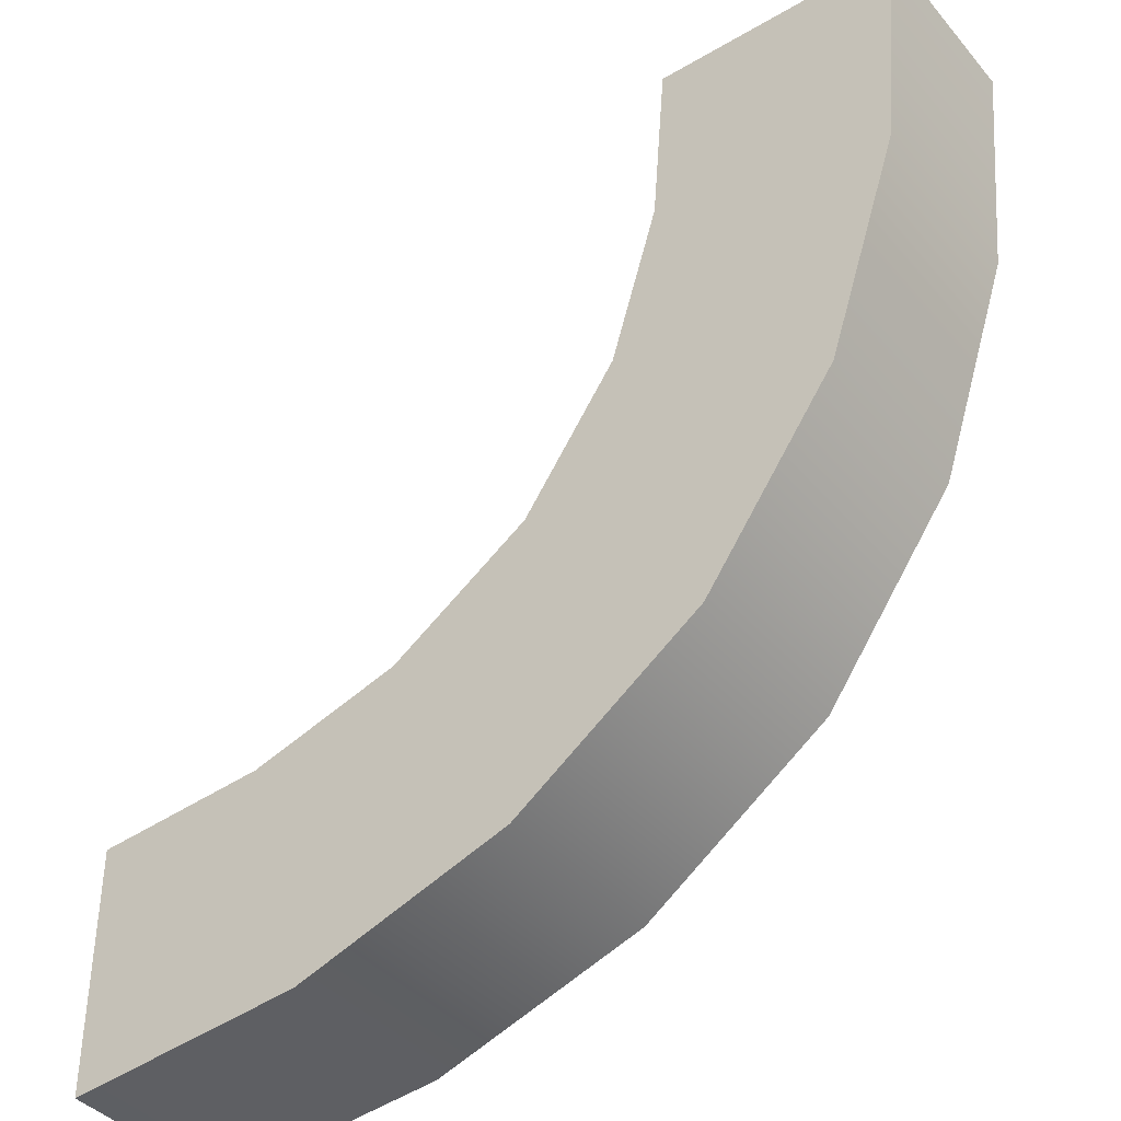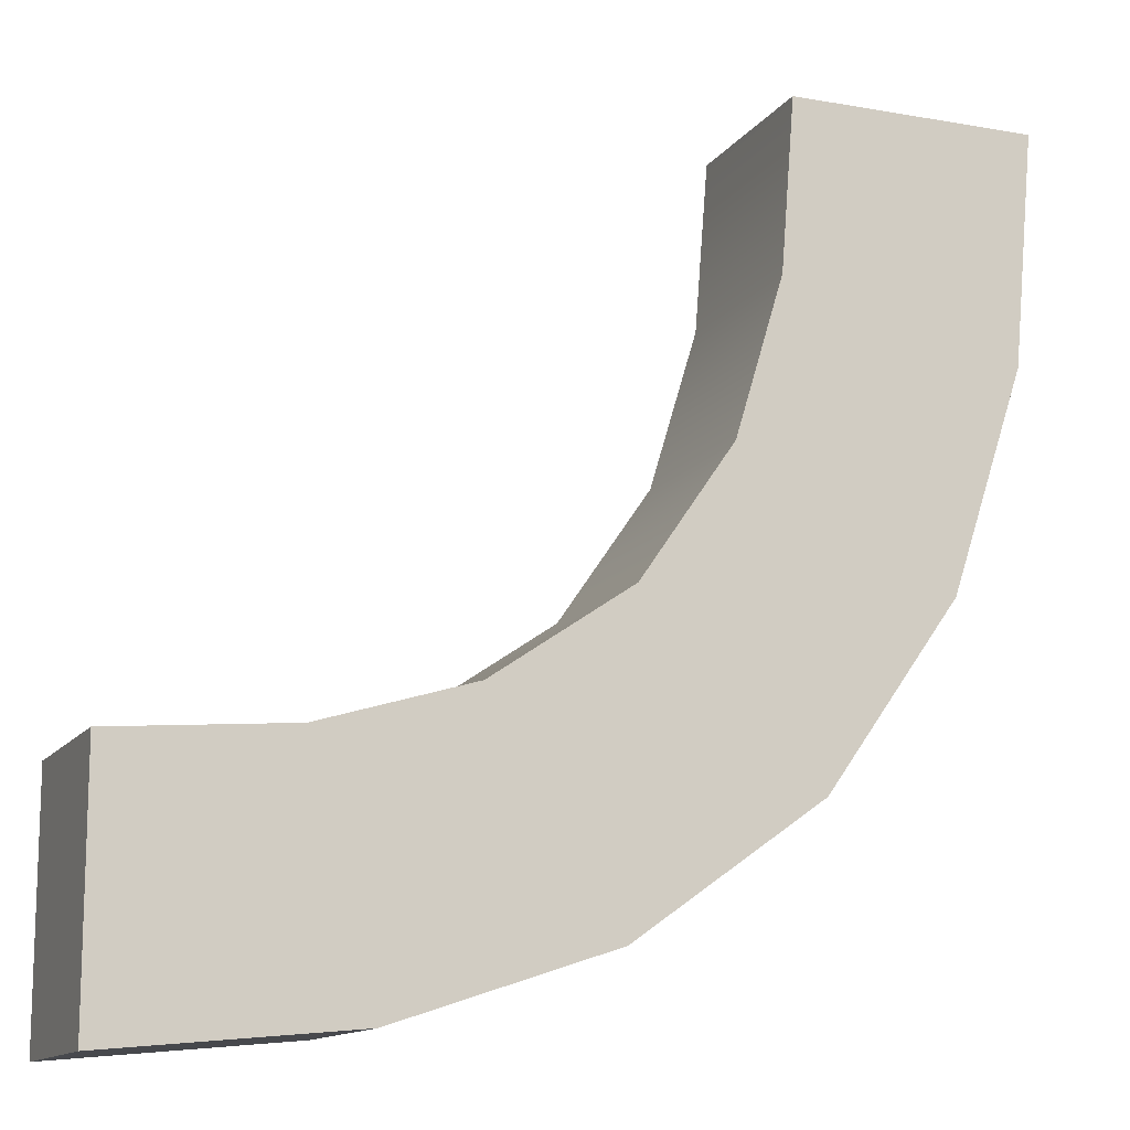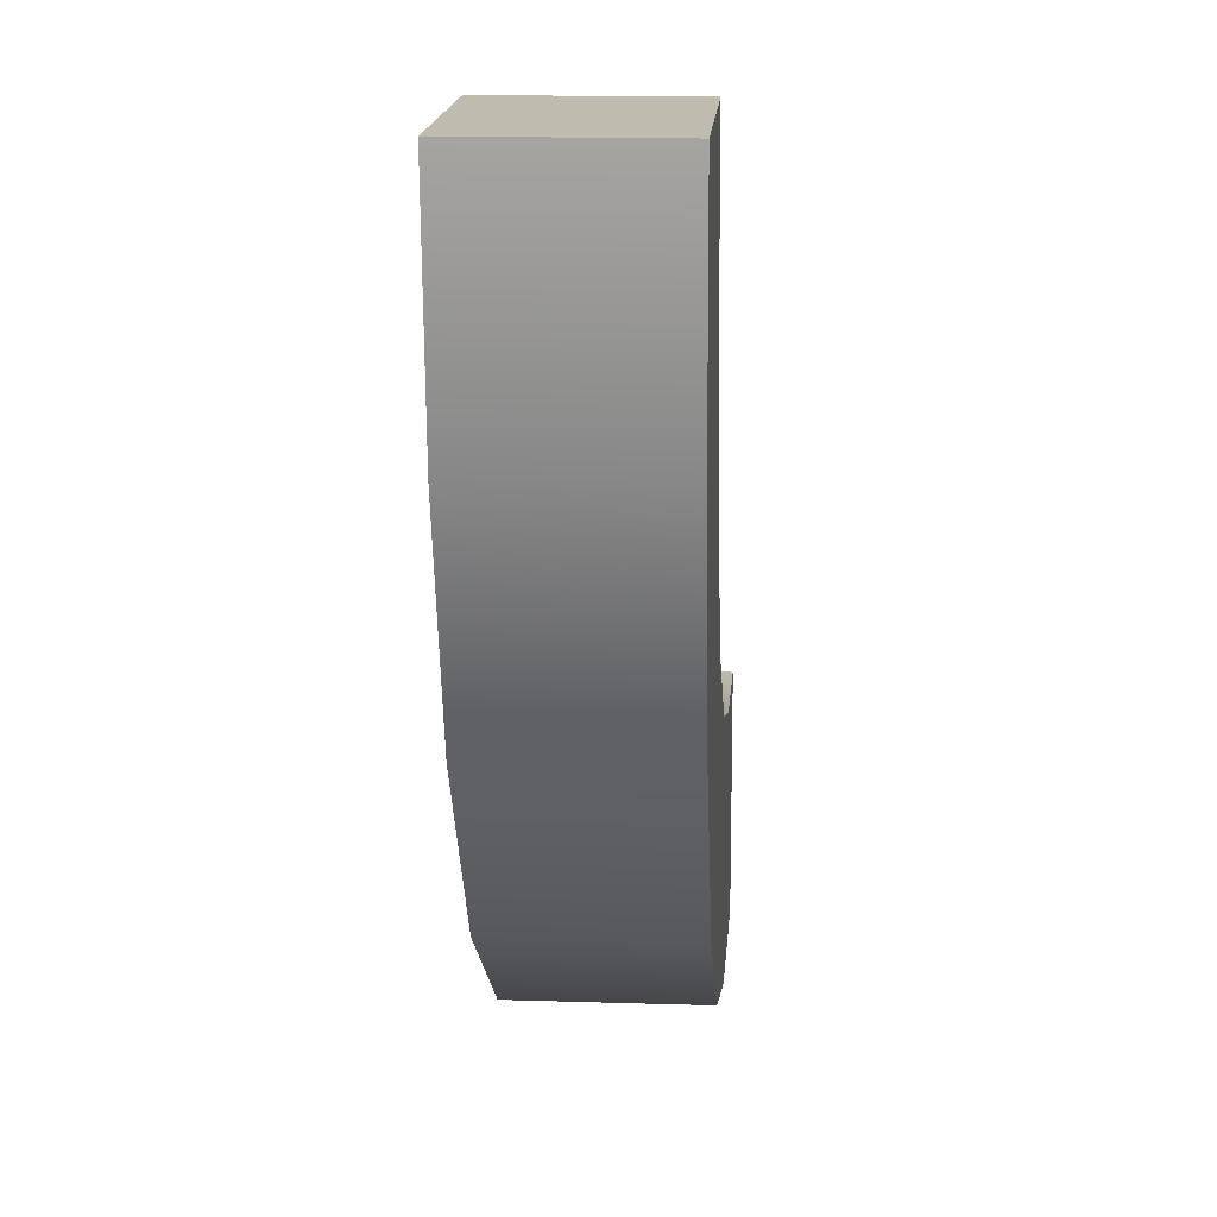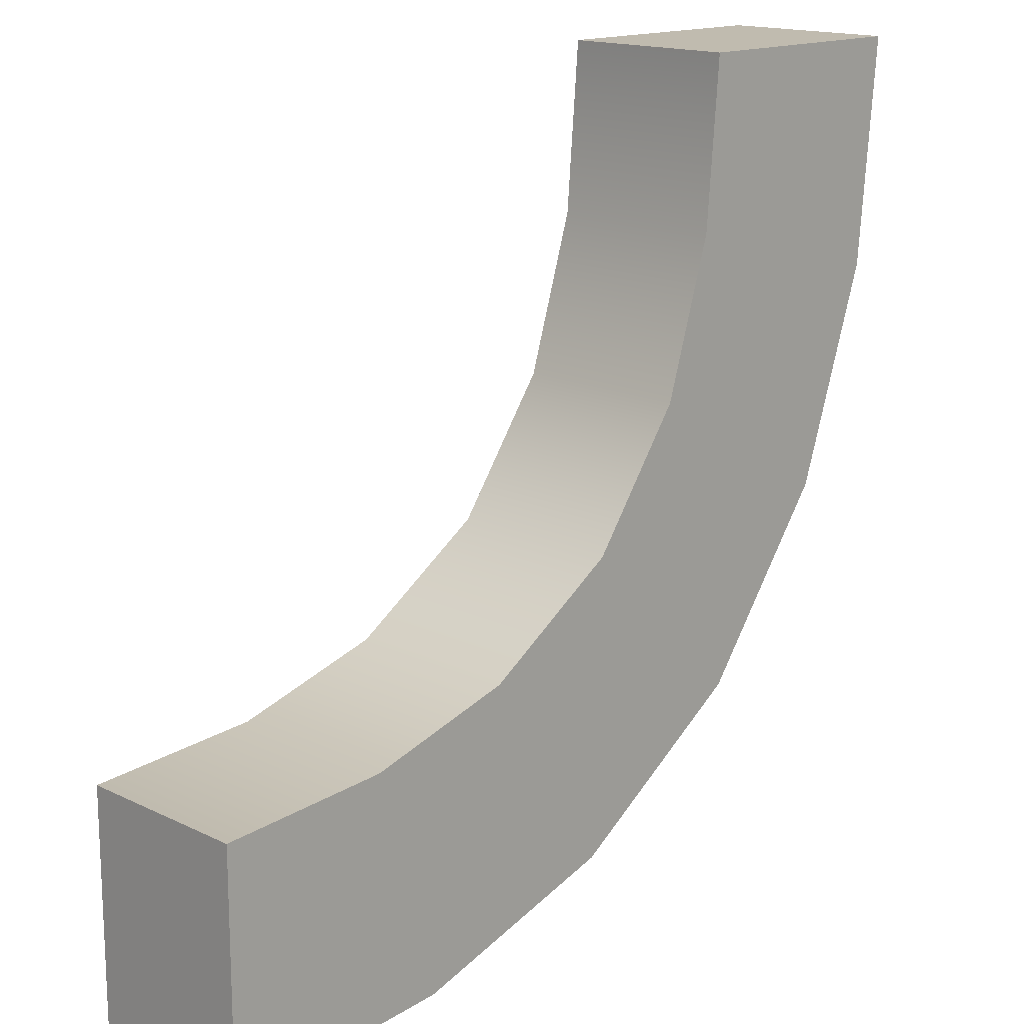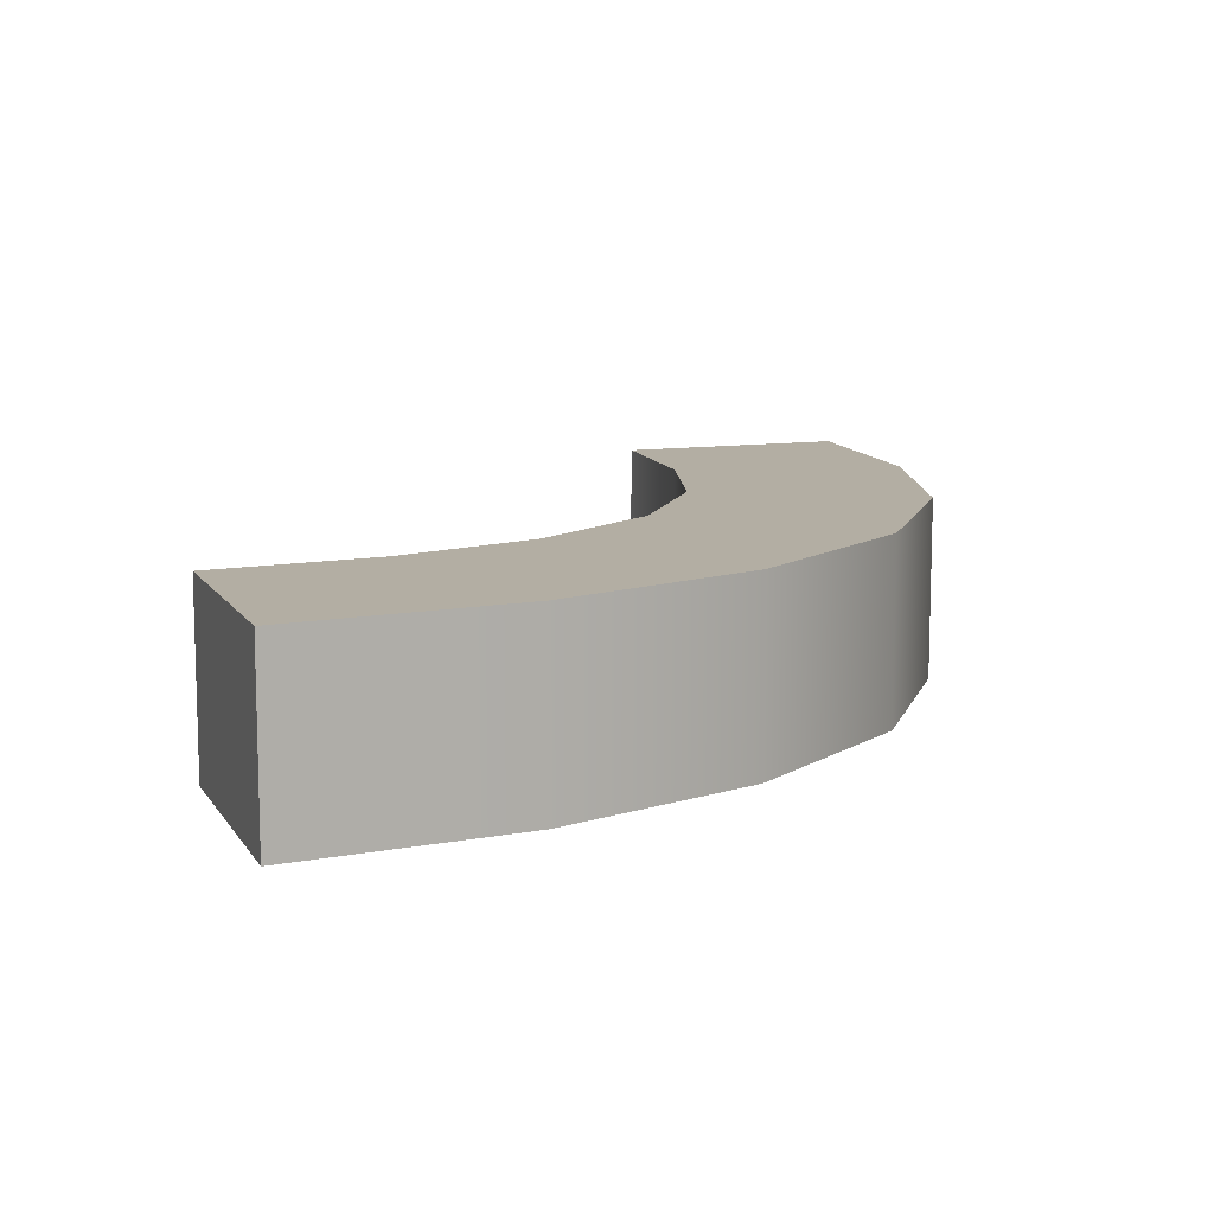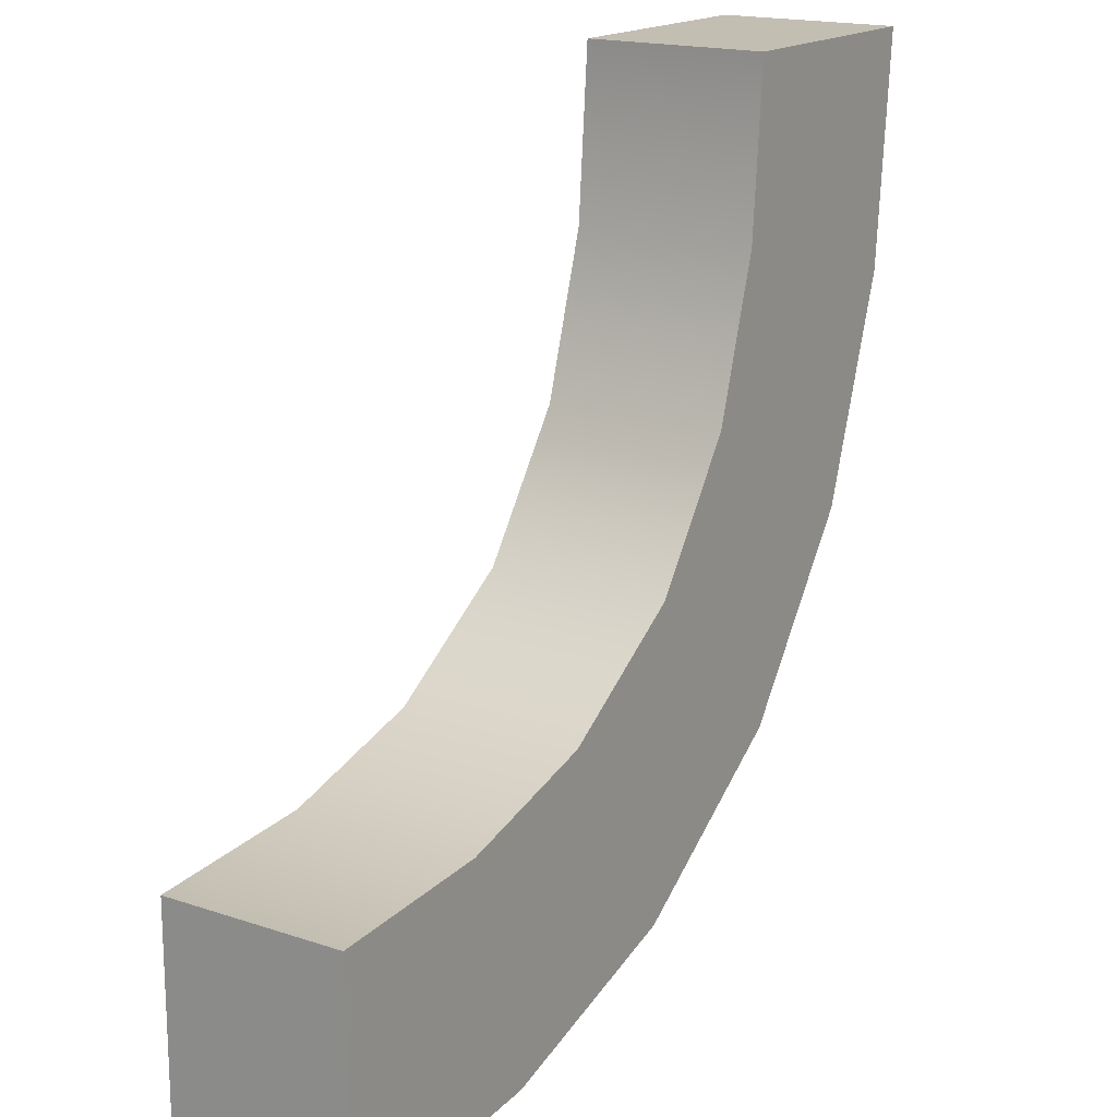
<metadata>
{"format":"obj","ext":"obj","renderer":"f3d","projection":"perspective","resolution":1024,"background":"white","views":[{"elev":-39.9,"azim":36.1,"up":"+Y"},{"elev":-13.0,"azim":-22.1,"up":"+Y"},{"elev":15.9,"azim":93.8,"up":"+Y"},{"elev":15.9,"azim":-45.0,"up":"+Y"},{"elev":10.9,"azim":-19.8,"up":"+Z"},{"elev":17.3,"azim":-56.2,"up":"+Y"}]}
</metadata>
<code>
v -0.2059 0.5 0.06075
v -0.2125 0.4186 0.06075
v -0.2355 0.343 0.06075
v -0.28 0.2788 0.06075
v -0.3459 0.2341 0.06075
v -0.4176 0.2126 0.06075
v -0.5 0.2059 0.06075
v -0.5 0.1471 0.06075
v -0.5 0.08823 0.06075
v -0.3874 0.09889 0.06075
v -0.2854 0.1329 0.06075
v -0.1962 0.1962 0.06075
v -0.1332 0.2848 0.06075
v -0.09834 0.3902 0.06075
v -0.08823 0.5 0.06075
v -0.1471 0.5 0.06075
v -0.5 0.2059 -0.0271
v -0.4176 0.2126 -0.0271
v -0.3459 0.2341 -0.0271
v -0.28 0.2788 -0.0271
v -0.2355 0.343 -0.0271
v -0.2125 0.4186 -0.0271
v -0.2059 0.5 -0.0271
v -0.5 0.08823 -0.0271
v -0.5 0.1471 -0.0271
v -0.1962 0.1962 -0.0271
v -0.2854 0.1329 -0.0271
v -0.3874 0.09889 -0.0271
v -0.1962 0.1962 0.01682
v -0.08823 0.5 -0.0271
v -0.09834 0.3902 -0.0271
v -0.1332 0.2848 -0.0271
v -0.1471 0.5 -0.0271
f 16 1 2
f 13 3 4
f 14 2 3
f 14 15 16
f 2 14 16
f 14 3 13
f 13 4 12
f 8 6 7
f 10 6 8
f 9 10 8
f 5 11 4
f 12 4 11
f 5 10 11
f 10 5 6
f 6 18 17
f 5 19 18
f 4 20 19
f 2 22 21
f 1 23 22
f 3 21 20
f 24 9 8
f 7 17 25
f 29 12 11
f 29 27 26
f 27 29 11
f 9 24 28
f 10 28 27
f 14 31 30
f 31 14 13
f 29 13 12
f 26 32 29
f 13 29 32
f 23 1 16
f 15 30 33
f 33 22 23
f 32 20 21
f 31 21 22
f 31 33 30
f 22 33 31
f 31 32 21
f 32 26 20
f 25 17 18
f 28 25 18
f 24 25 28
f 19 20 27
f 26 27 20
f 19 27 28
f 28 18 19
f 6 17 7
f 5 18 6
f 4 19 5
f 2 21 3
f 1 22 2
f 3 20 4
f 24 8 25
f 7 25 8
f 9 28 10
f 10 27 11
f 14 30 15
f 31 13 32
f 23 16 33
f 15 33 16

</code>
